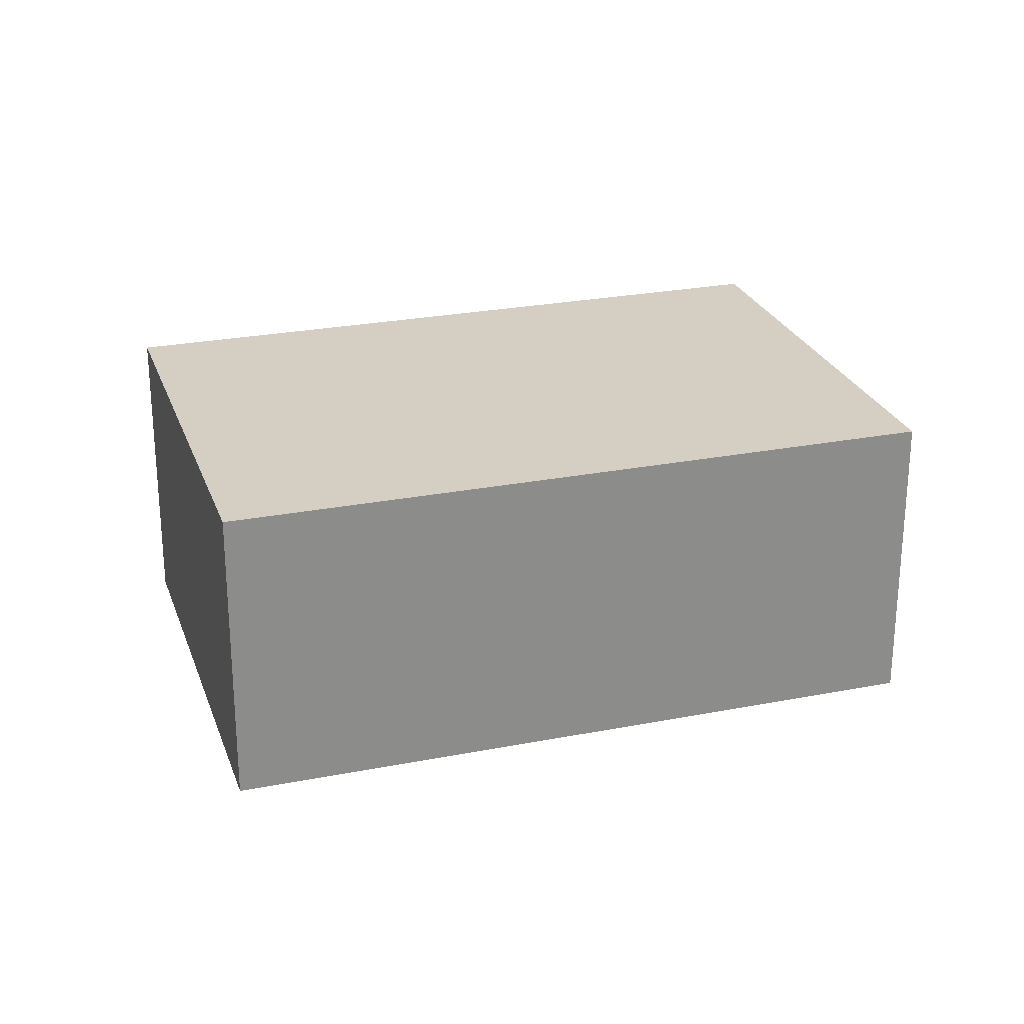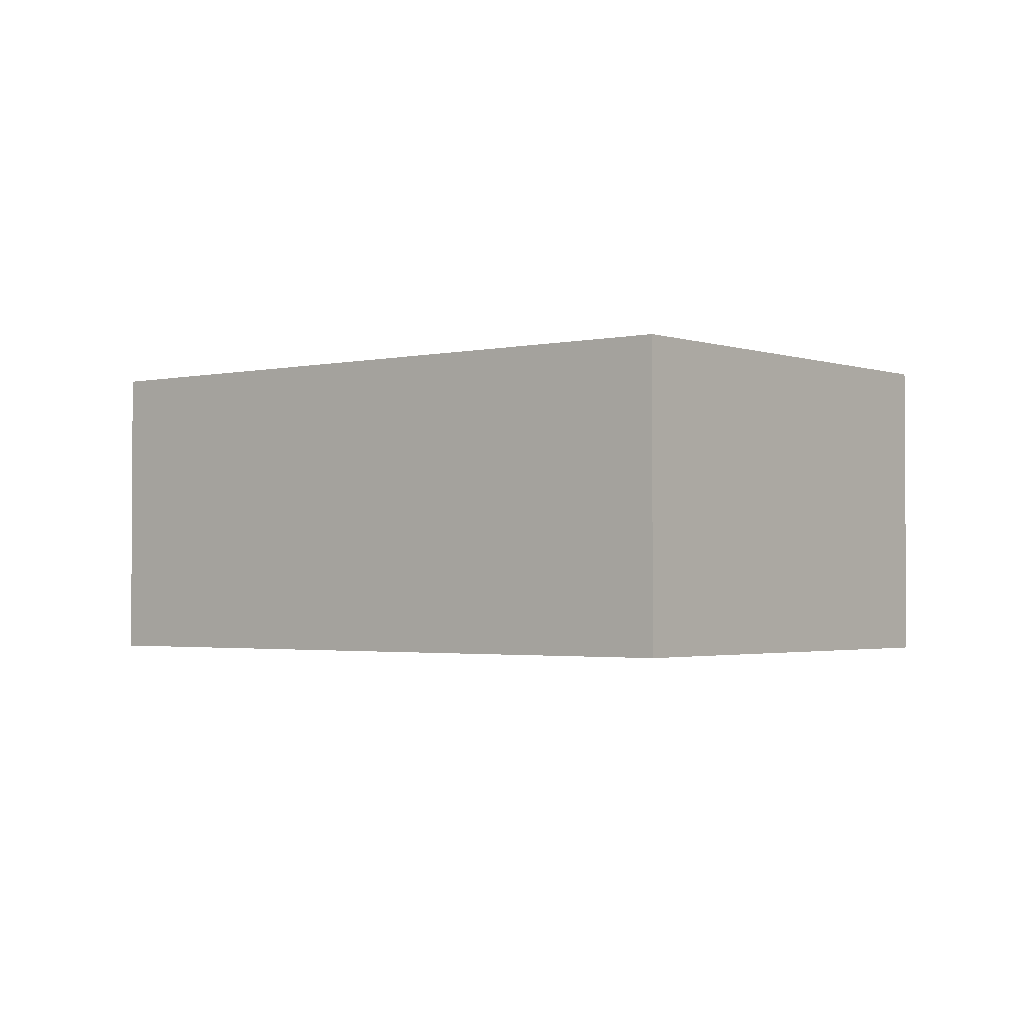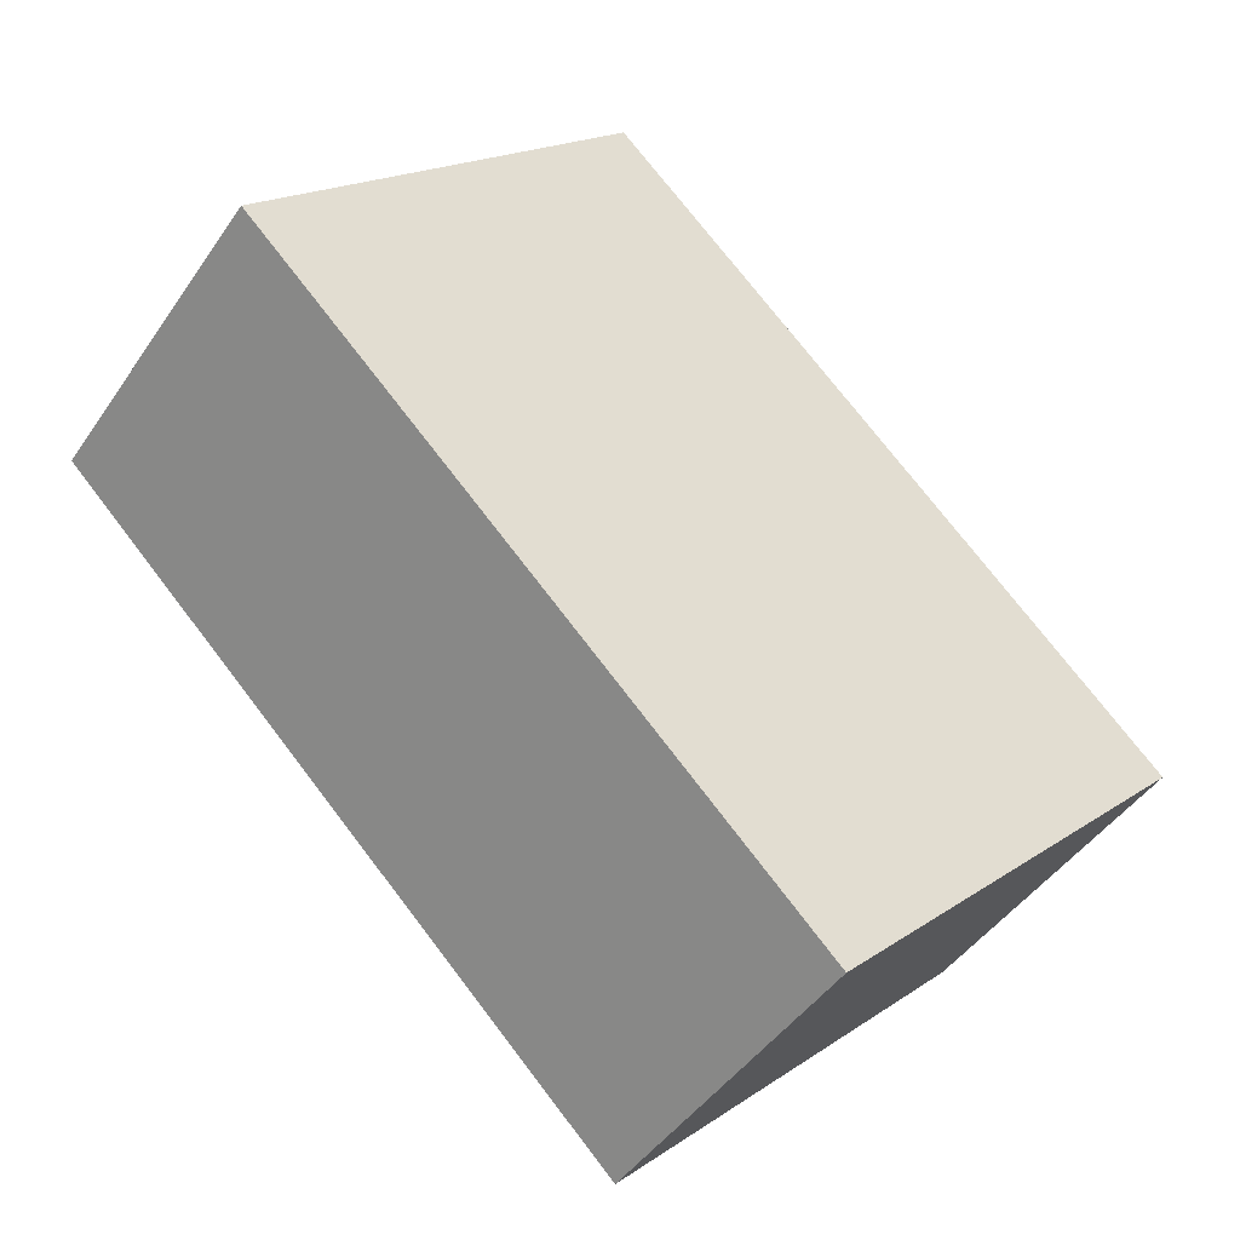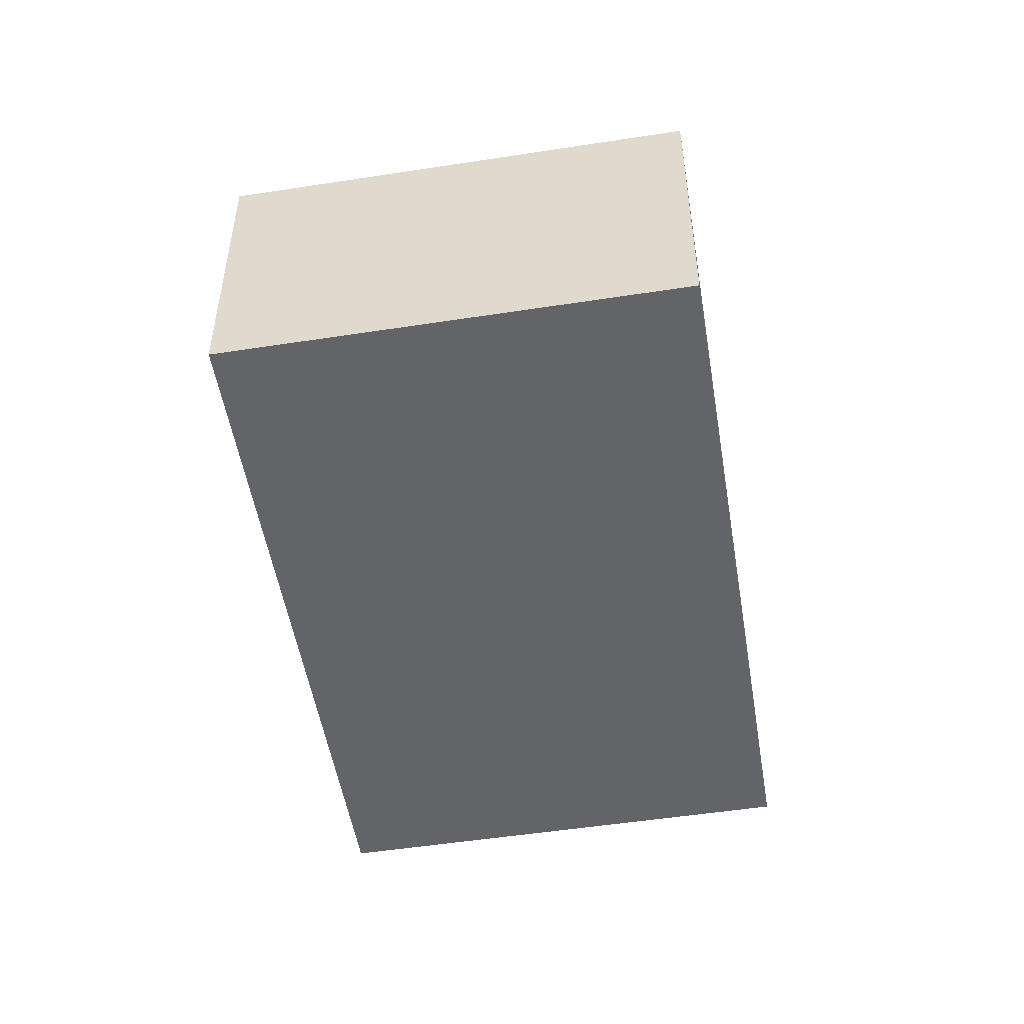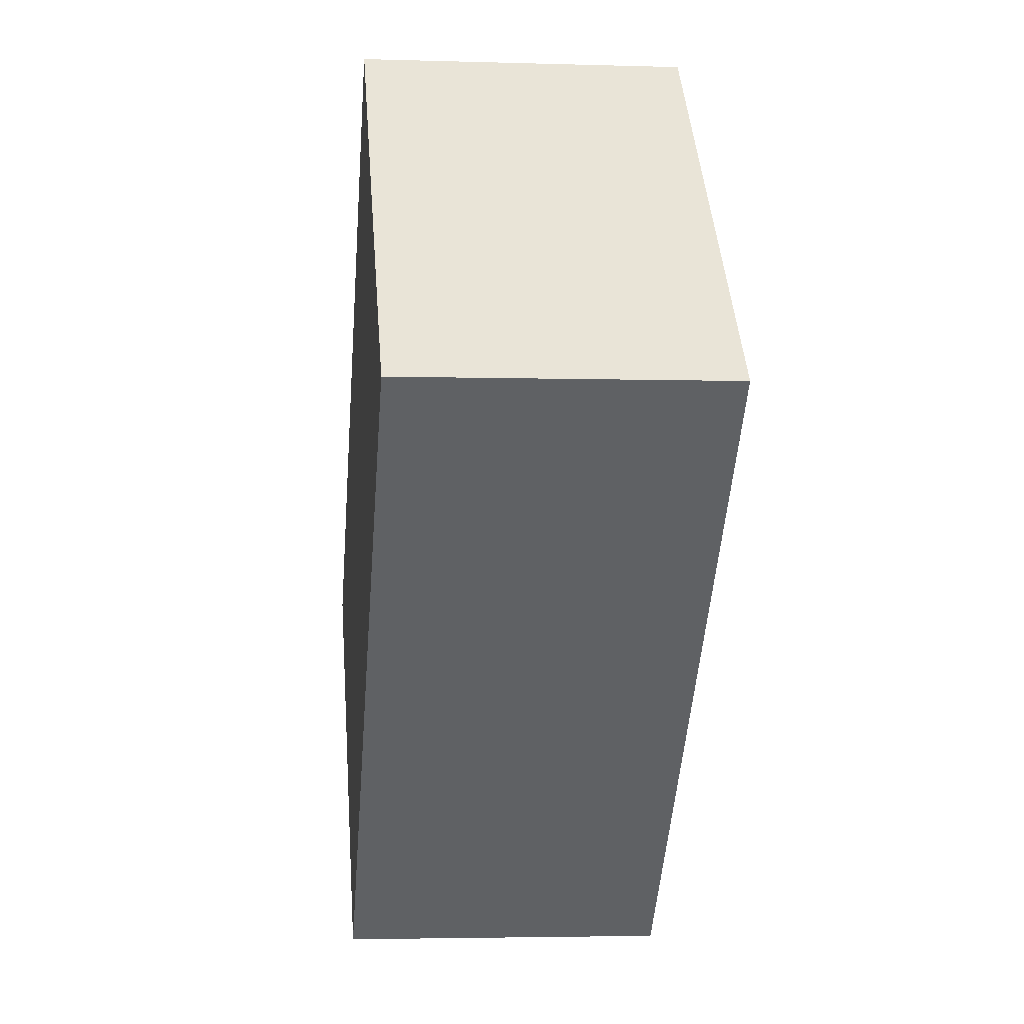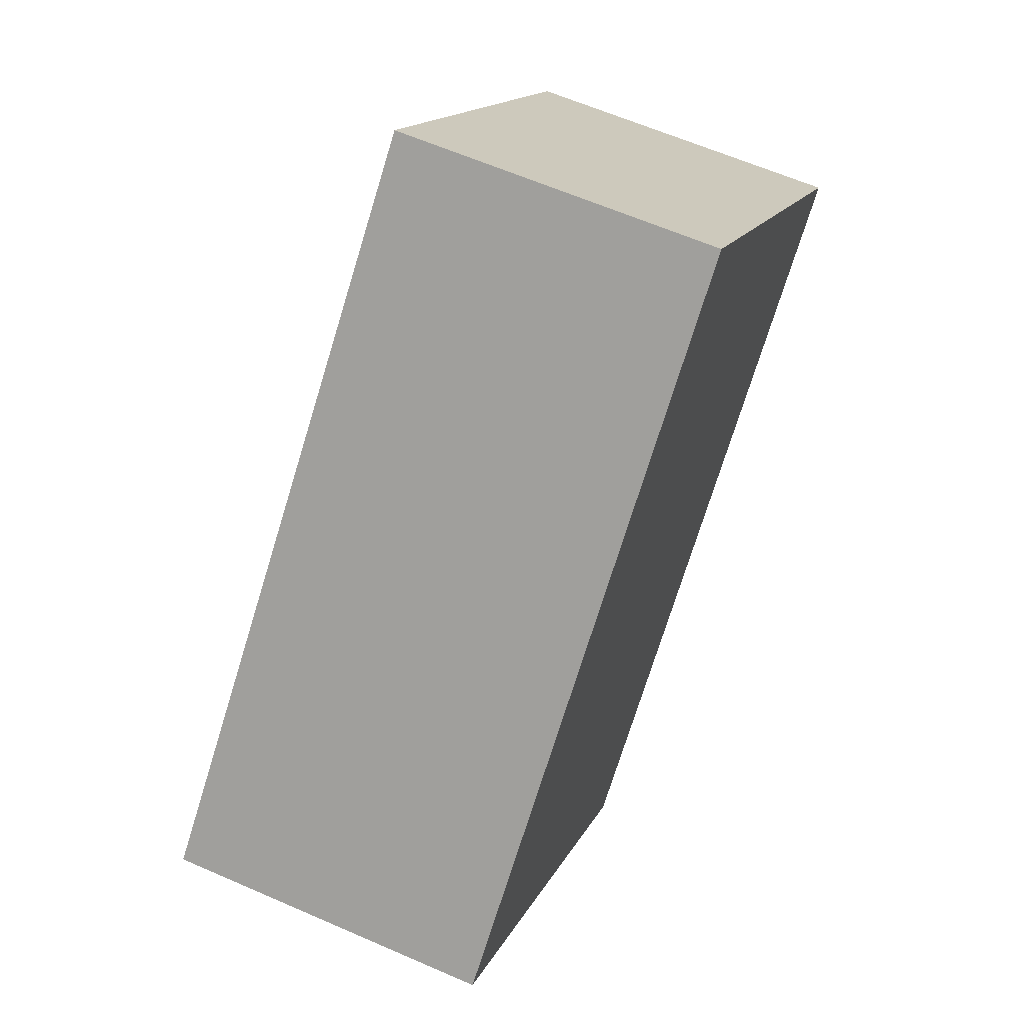
<metadata>
{"format":"obj","ext":"obj","renderer":"f3d","projection":"perspective","resolution":1024,"background":"white","views":[{"elev":25.5,"azim":118.2,"up":"+Y"},{"elev":-2.1,"azim":-5.4,"up":"+Y"},{"elev":-45.0,"azim":147.9,"up":"+Z"},{"elev":-51.2,"azim":55.0,"up":"+Y"},{"elev":-3.5,"azim":84.0,"up":"+Z"},{"elev":61.9,"azim":-66.0,"up":"+Z"}]}
</metadata>
<code>
v  6.616 3.841 6.45
v  0 0 0
v  6.616 -3.95e-16 6.45
v  8.183e-05 3.841 -0.0001218
v  10.91 -1.278e-16 2.087
v  10.91 3.841 2.086
v  4.308 2.676e-16 -4.37
v  4.308 3.841 -4.37
g defaultobject
f 1 2 3
f 2 1 4
f 5 1 3
f 1 5 6
f 7 6 5
f 6 7 8
f 4 7 2
f 7 4 8
f 3 7 5
f 7 3 2
f 1 8 4
f 8 1 6

</code>
